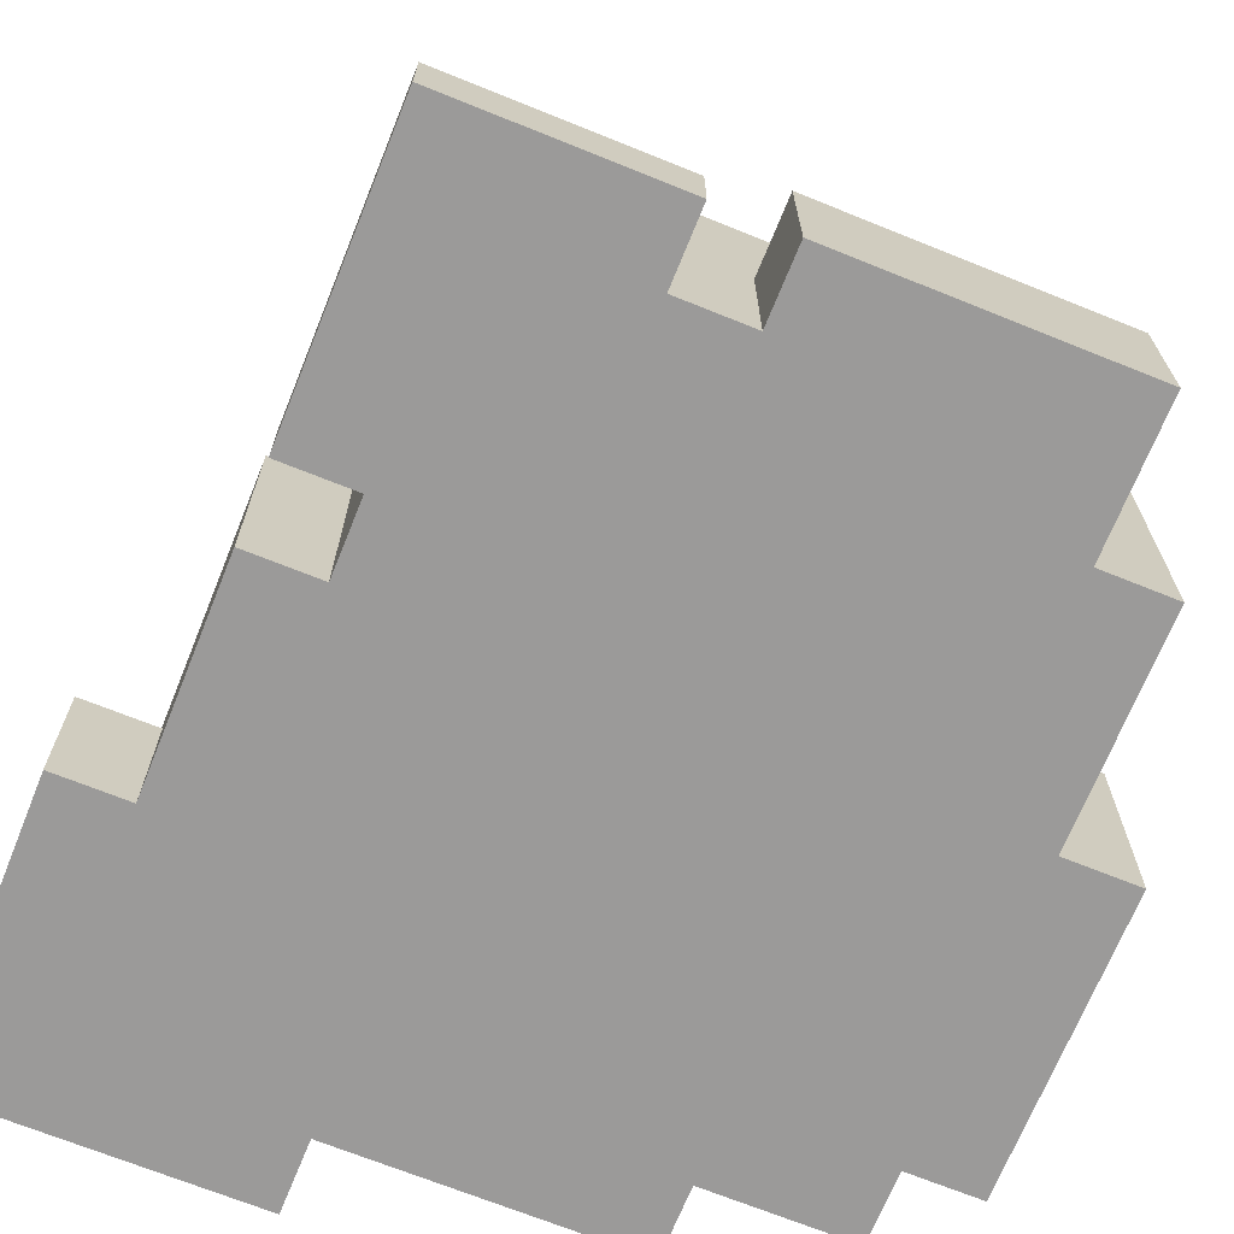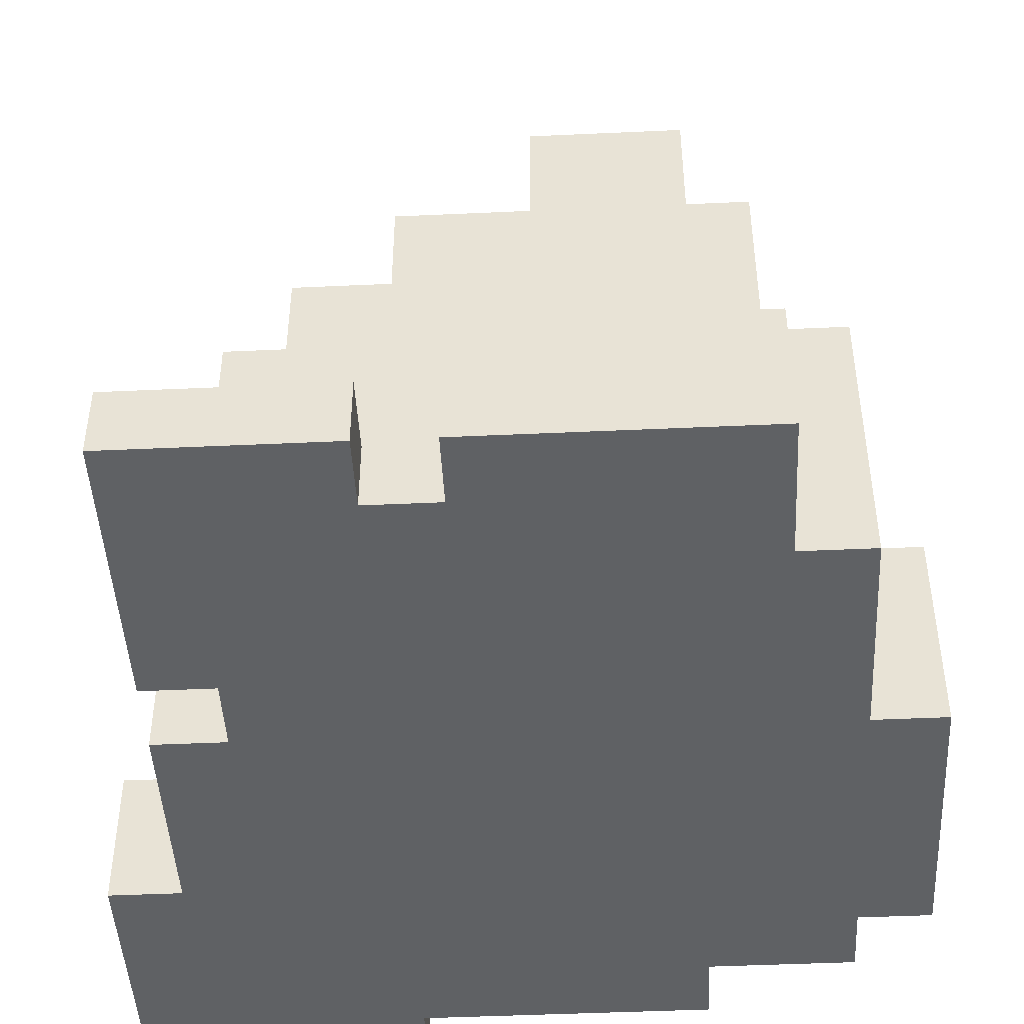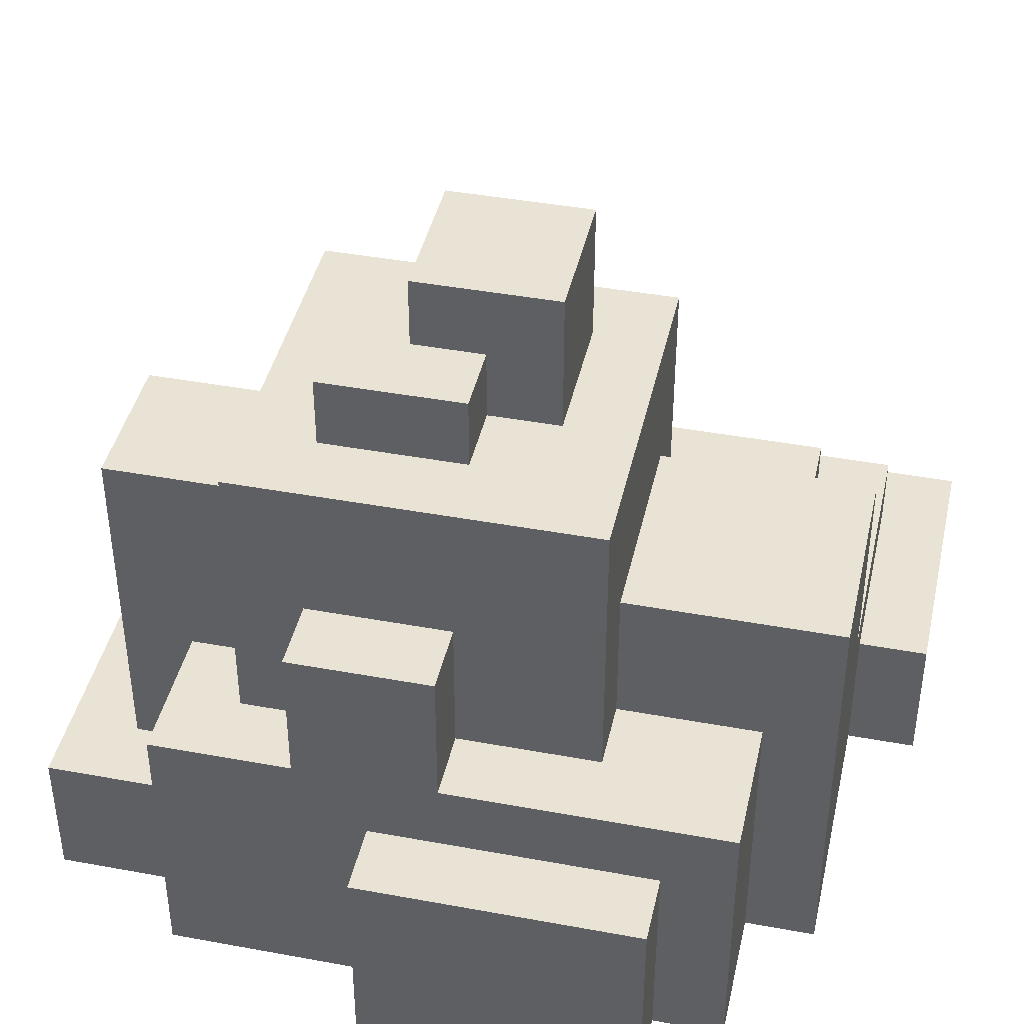
<metadata>
{"format":"obj","ext":"obj","renderer":"f3d","projection":"perspective","resolution":1024,"background":"white","views":[{"elev":-69.5,"azim":158.0,"up":"+Y"},{"elev":-46.1,"azim":-177.0,"up":"+Y"},{"elev":42.0,"azim":-77.5,"up":"+Y"}]}
</metadata>
<code>
o Stone 3
v 6.6 5 -4.7
v 6.6 5 -5
v 6.6 5 -5.1
v 6.6 5.2 -4.7
v 6.6 5.2 -4.9
v 6.6 5.3 -4.7
v 6.6 5.3 -4.9
v 6.6 5.3 -5
v 6.6 5.3 -5.1
v 6.7 5 -4.6
v 6.7 5 -4.7
v 6.7 5 -5.1
v 6.7 5 -5.3
v 6.7 5 -5.4
v 6.7 5.2 -4.6
v 6.7 5.2 -4.7
v 6.7 5.3 -4.7
v 6.7 5.3 -4.9
v 6.7 5.3 -5
v 6.7 5.3 -5.1
v 6.7 5.3 -5.3
v 6.7 5.4 -4.6
v 6.7 5.4 -4.9
v 6.7 5.4 -5
v 6.7 5.4 -5.2
v 6.7 5.4 -5.4
v 6.7 5.6 -5
v 6.7 5.6 -5.2
v 6.8 5 -5.4
v 6.8 5 -5.6
v 6.8 5.1 -5.4
v 6.8 5.1 -5.5
v 6.8 5.2 -5.4
v 6.8 5.2 -5.5
v 6.8 5.2 -5.6
v 6.8 5.4 -4.8
v 6.8 5.4 -4.9
v 6.8 5.4 -5
v 6.8 5.4 -5.2
v 6.8 5.4 -5.3
v 6.8 5.6 -5
v 6.8 5.6 -5.2
v 6.8 5.8 -4.8
v 6.8 5.8 -5.3
v 6.9 5 -4.5
v 6.9 5 -4.6
v 6.9 5.2 -5.4
v 6.9 5.2 -5.5
v 6.9 5.3 -4.5
v 6.9 5.3 -4.6
v 6.9 5.3 -5.4
v 6.9 5.3 -5.5
v 6.9 5.4 -4.6
v 6.9 5.4 -4.8
v 6.9 5.4 -5.3
v 6.9 5.4 -5.4
v 6.9 5.5 -4.5
v 6.9 5.5 -4.8
v 6.9 5.6 -4.5
v 6.9 5.6 -4.8
v 6.9 5.7 -5.3
v 6.9 5.7 -5.5
v 6.9 5.8 -5
v 6.9 5.8 -5.1
v 6.9 5.8 -5.2
v 6.9 5.9 -5
v 6.9 5.9 -5.1
v 6.9 5.9 -5.2
v 7 5.8 -4.9
v 7 5.8 -5
v 7 5.9 -5
v 7 5.9 -5.1
v 7 6 -4.9
v 7 6 -5.1
v 7.3 5 -4.4
v 7.3 5 -4.5
v 7.3 5 -5.5
v 7.3 5 -5.6
v 7.3 5.1 -4.4
v 7.3 5.1 -4.5
v 7.3 5.1 -5.5
v 7.3 5.1 -5.6
v 7.3 5.2 -4.4
v 7.3 5.2 -4.5
v 7.1 5.4 -5.3
v 7.1 5.4 -5.5
v 7.1 5.5 -5.3
v 7.1 5.5 -5.4
v 7.1 5.7 -5.3
v 7.1 5.7 -5.4
v 7.1 5.7 -5.5
v 7.1 5.8 -5.1
v 7.1 5.8 -5.2
v 7.1 5.9 -5.1
v 7.1 5.9 -5.2
v 7.2 5 -5.5
v 7.2 5 -5.6
v 7.2 5.2 -5.5
v 7.2 5.2 -5.6
v 7.2 5.3 -4.5
v 7.2 5.3 -4.6
v 7.2 5.4 -4.5
v 7.2 5.4 -4.6
v 7.2 5.4 -4.8
v 7.2 5.6 -4.5
v 7.2 5.6 -4.8
v 7.2 5.8 -4.9
v 7.2 5.8 -5.1
v 7.2 6 -4.9
v 7.2 6 -5.1
v 7.3 5.4 -4.8
v 7.3 5.4 -4.9
v 7.3 5.4 -5.2
v 7.3 5.4 -5.3
v 7.3 5.6 -4.8
v 7.3 5.6 -4.9
v 7.3 5.7 -4.9
v 7.3 5.7 -5.2
v 7.3 5.8 -4.8
v 7.3 5.8 -5.3
v 7.4 5.1 -5.4
v 7.4 5.1 -5.5
v 7.4 5.3 -5.4
v 7.4 5.4 -4.9
v 7.4 5.4 -5.1
v 7.4 5.4 -5.2
v 7.4 5.4 -5.4
v 7.4 5.4 -5.5
v 7.4 5.6 -4.9
v 7.4 5.6 -5.1
v 7.4 5.7 -4.9
v 7.4 5.7 -5.2
v 7.5 5 -5.1
v 7.5 5 -5.2
v 7.5 5.1 -5.2
v 7.5 5.1 -5.4
v 7.5 5.3 -4.6
v 7.5 5.3 -4.8
v 7.5 5.3 -5.1
v 7.5 5.3 -5.2
v 7.5 5.3 -5.4
v 7.5 5.4 -4.6
v 7.5 5.4 -4.8
v 7.5 5.4 -5.1
v 7.5 5.4 -5.4
v 7.6 5 -4.8
v 7.6 5 -4.9
v 7.6 5 -5.1
v 7.6 5 -5.2
v 7.6 5 -5.5
v 7.6 5 -5.6
v 7.6 5.1 -5.2
v 7.6 5.1 -5.5
v 7.6 5.1 -5.6
v 7.6 5.2 -4.5
v 7.6 5.2 -4.6
v 7.6 5.2 -4.8
v 7.6 5.2 -4.9
v 7.6 5.3 -4.5
v 7.6 5.3 -5.1
v 7.7 5 -4.4
v 7.7 5 -4.6
v 7.7 5 -4.8
v 7.7 5.2 -4.4
v 7.7 5.2 -4.6
v 7.7 5.2 -4.8
v 7.3 5 -4.4
v 7.3 5.1 -4.4
v 7.3 5.2 -4.4
v 7.4 5.1 -4.4
v 7.4 5.2 -4.4
v 7.7 5 -4.4
v 7.7 5.2 -4.4
v 6.9 5 -4.5
v 6.9 5.3 -4.5
v 6.9 5.5 -4.5
v 6.9 5.6 -4.5
v 7 5.3 -4.5
v 7 5.5 -4.5
v 7.1 5.1 -4.5
v 7.1 5.4 -4.5
v 7.2 5.3 -4.5
v 7.2 5.4 -4.5
v 7.2 5.6 -4.5
v 7.3 5 -4.5
v 7.3 5.1 -4.5
v 7.3 5.2 -4.5
v 7.4 5.2 -4.5
v 7.4 5.3 -4.5
v 7.6 5.2 -4.5
v 7.6 5.3 -4.5
v 6.7 5 -4.6
v 6.7 5.2 -4.6
v 6.7 5.4 -4.6
v 6.8 5.2 -4.6
v 6.8 5.4 -4.6
v 6.9 5 -4.6
v 6.9 5.3 -4.6
v 6.9 5.4 -4.6
v 7.2 5.3 -4.6
v 7.2 5.4 -4.6
v 7.4 5.3 -4.6
v 7.5 5.3 -4.6
v 7.5 5.4 -4.6
v 6.6 5 -4.7
v 6.6 5.2 -4.7
v 6.6 5.3 -4.7
v 6.7 5 -4.7
v 6.7 5.2 -4.7
v 6.7 5.3 -4.7
v 6.8 5.4 -4.8
v 6.8 5.8 -4.8
v 6.9 5.4 -4.8
v 6.9 5.5 -4.8
v 6.9 5.6 -4.8
v 7.2 5.4 -4.8
v 7.2 5.6 -4.8
v 7.3 5.4 -4.8
v 7.3 5.6 -4.8
v 7.3 5.8 -4.8
v 7 5.8 -4.9
v 7 6 -4.9
v 7.1 5.8 -4.9
v 7.1 6 -4.9
v 7.2 5.8 -4.9
v 7.2 6 -4.9
v 7.3 5.4 -4.9
v 7.3 5.6 -4.9
v 7.3 5.7 -4.9
v 7.4 5.4 -4.9
v 7.4 5.6 -4.9
v 7.4 5.7 -4.9
v 6.7 5.4 -5
v 6.7 5.6 -5
v 6.8 5.4 -5
v 6.8 5.6 -5
v 6.9 5.8 -5
v 6.9 5.9 -5
v 7 5.8 -5
v 7 5.9 -5
v 7.5 5 -5.2
v 7.5 5.1 -5.2
v 7.6 5 -5.2
v 7.6 5.1 -5.2
v 7.6 5 -4.8
v 7.6 5.2 -4.8
v 7.7 5 -4.8
v 7.7 5.2 -4.8
v 6.6 5 -5.1
v 6.6 5.3 -5.1
v 6.7 5 -5.1
v 6.7 5.3 -5.1
v 7 5.9 -5.1
v 7 6 -5.1
v 7.1 5.8 -5.1
v 7.1 5.9 -5.1
v 7.1 6 -5.1
v 7.2 5.8 -5.1
v 7.2 6 -5.1
v 7.5 5 -5.1
v 7.5 5.3 -5.1
v 7.6 5 -5.1
v 7.6 5.3 -5.1
v 6.7 5.4 -5.2
v 6.7 5.6 -5.2
v 6.8 5.4 -5.2
v 6.8 5.6 -5.2
v 6.9 5.8 -5.2
v 6.9 5.9 -5.2
v 7 5.8 -5.2
v 7.1 5.8 -5.2
v 7.1 5.9 -5.2
v 7.3 5.4 -5.2
v 7.3 5.7 -5.2
v 7.4 5.4 -5.2
v 7.4 5.7 -5.2
v 6.8 5.4 -5.3
v 6.8 5.8 -5.3
v 6.9 5.4 -5.3
v 6.9 5.7 -5.3
v 7 5.7 -5.3
v 7 5.8 -5.3
v 7.1 5.4 -5.3
v 7.1 5.5 -5.3
v 7.1 5.7 -5.3
v 7.2 5.5 -5.3
v 7.2 5.8 -5.3
v 7.3 5.4 -5.3
v 7.3 5.8 -5.3
v 6.7 5 -5.4
v 6.7 5.4 -5.4
v 6.8 5 -5.4
v 6.8 5.1 -5.4
v 6.8 5.2 -5.4
v 6.8 5.3 -5.4
v 6.9 5.2 -5.4
v 6.9 5.3 -5.4
v 6.9 5.4 -5.4
v 7.4 5.1 -5.4
v 7.4 5.3 -5.4
v 7.4 5.4 -5.4
v 7.5 5.1 -5.4
v 7.5 5.3 -5.4
v 7.5 5.4 -5.4
v 6.9 5.2 -5.5
v 6.9 5.3 -5.5
v 6.9 5.7 -5.5
v 7 5.2 -5.5
v 7 5.3 -5.5
v 7.1 5.4 -5.5
v 7.1 5.7 -5.5
v 7.2 5 -5.5
v 7.2 5.2 -5.5
v 7.3 5 -5.5
v 7.3 5.1 -5.5
v 7.4 5.1 -5.5
v 7.4 5.4 -5.5
v 6.8 5 -5.6
v 6.8 5.2 -5.6
v 7.2 5 -5.6
v 7.2 5.2 -5.6
v 7.3 5 -5.6
v 7.3 5.1 -5.6
v 7.6 5 -5.6
v 7.6 5.1 -5.6
v 7.3 5 -4.4
v 7.7 5 -4.4
v 6.9 5 -4.5
v 7.3 5 -4.5
v 6.7 5 -4.6
v 6.9 5 -4.6
v 7.5 5 -4.6
v 7.7 5 -4.6
v 6.6 5 -4.7
v 6.7 5 -4.7
v 7.6 5 -4.8
v 7.7 5 -4.8
v 7.5 5 -4.9
v 7.6 5 -4.9
v 6.6 5 -5
v 6.8 5 -5
v 6.6 5 -5.1
v 6.7 5 -5.1
v 7.5 5 -5.1
v 7.6 5 -5.1
v 7.4 5 -5.2
v 7.5 5 -5.2
v 7.6 5 -5.2
v 6.7 5 -5.3
v 6.8 5 -5.3
v 6.7 5 -5.4
v 6.8 5 -5.4
v 7.2 5 -5.5
v 7.3 5 -5.5
v 7.4 5 -5.5
v 7.6 5 -5.5
v 6.8 5 -5.6
v 7.2 5 -5.6
v 7.3 5 -5.6
v 7.6 5 -5.6
v 7.5 5.1 -5.2
v 7.6 5.1 -5.2
v 7.4 5.1 -5.4
v 7.5 5.1 -5.4
v 7.3 5.1 -5.5
v 7.4 5.1 -5.5
v 7.6 5.1 -5.5
v 7.3 5.1 -5.6
v 7.6 5.1 -5.6
v 7.3 5.2 -4.4
v 7.4 5.2 -4.4
v 7.7 5.2 -4.4
v 7.3 5.2 -4.5
v 7.4 5.2 -4.5
v 7.6 5.2 -4.5
v 7.6 5.2 -4.6
v 7.7 5.2 -4.6
v 7.6 5.2 -4.8
v 7.7 5.2 -4.8
v 6.8 5.2 -5.4
v 6.9 5.2 -5.4
v 6.8 5.2 -5.5
v 6.9 5.2 -5.5
v 7 5.2 -5.5
v 7.2 5.2 -5.5
v 6.8 5.2 -5.6
v 7.2 5.2 -5.6
v 7.2 5.3 -4.5
v 7.4 5.3 -4.5
v 7.6 5.3 -4.5
v 7.2 5.3 -4.6
v 7.4 5.3 -4.6
v 7.5 5.3 -4.6
v 6.6 5.3 -4.7
v 6.7 5.3 -4.7
v 7.5 5.3 -4.8
v 6.6 5.3 -4.9
v 6.7 5.3 -4.9
v 6.6 5.3 -5
v 6.7 5.3 -5
v 6.6 5.3 -5.1
v 6.7 5.3 -5.1
v 7.5 5.3 -5.1
v 7.6 5.3 -5.1
v 6.7 5.4 -4.6
v 6.8 5.4 -4.6
v 6.9 5.4 -4.6
v 7.2 5.4 -4.6
v 7.5 5.4 -4.6
v 6.8 5.4 -4.8
v 6.9 5.4 -4.8
v 7.2 5.4 -4.8
v 7.3 5.4 -4.8
v 7.5 5.4 -4.8
v 6.7 5.4 -4.9
v 6.8 5.4 -4.9
v 7.3 5.4 -4.9
v 7.4 5.4 -4.9
v 6.7 5.4 -5
v 6.8 5.4 -5
v 7.4 5.4 -5.1
v 7.5 5.4 -5.1
v 6.7 5.4 -5.2
v 6.8 5.4 -5.2
v 7.3 5.4 -5.2
v 7.4 5.4 -5.2
v 6.8 5.4 -5.3
v 6.9 5.4 -5.3
v 7.1 5.4 -5.3
v 7.3 5.4 -5.3
v 6.7 5.4 -5.4
v 6.9 5.4 -5.4
v 7.4 5.4 -5.4
v 7.5 5.4 -5.4
v 7.1 5.4 -5.5
v 7.4 5.4 -5.5
v 6.9 5.6 -4.5
v 7.2 5.6 -4.5
v 6.9 5.6 -4.8
v 7.2 5.6 -4.8
v 6.7 5.6 -5
v 6.8 5.6 -5
v 6.7 5.6 -5.2
v 6.8 5.6 -5.2
v 7.3 5.7 -4.9
v 7.4 5.7 -4.9
v 7.3 5.7 -5.2
v 7.4 5.7 -5.2
v 6.9 5.7 -5.3
v 7 5.7 -5.3
v 7.1 5.7 -5.3
v 7 5.7 -5.4
v 7.1 5.7 -5.4
v 6.9 5.7 -5.5
v 7.1 5.7 -5.5
v 6.8 5.8 -4.8
v 7.3 5.8 -4.8
v 7 5.8 -4.9
v 7.1 5.8 -4.9
v 7.2 5.8 -4.9
v 6.9 5.8 -5
v 7 5.8 -5
v 6.9 5.8 -5.1
v 7.1 5.8 -5.1
v 7.2 5.8 -5.1
v 6.9 5.8 -5.2
v 7 5.8 -5.2
v 7.1 5.8 -5.2
v 7.2 5.8 -5.2
v 6.8 5.8 -5.3
v 7 5.8 -5.3
v 7.2 5.8 -5.3
v 7.3 5.8 -5.3
v 6.9 5.9 -5
v 7 5.9 -5
v 6.9 5.9 -5.1
v 7 5.9 -5.1
v 7.1 5.9 -5.1
v 6.9 5.9 -5.2
v 7.1 5.9 -5.2
v 7 6 -4.9
v 7.1 6 -4.9
v 7.2 6 -4.9
v 7 6 -5.1
v 7.1 6 -5.1
v 7.2 6 -5.1
f 4 2 1
f 5 2 4
f 6 5 4
f 7 2 5
f 7 5 6
f 8 3 2
f 8 2 7
f 9 3 8
f 15 11 10
f 16 11 15
f 17 16 15
f 20 13 12
f 21 14 13
f 21 13 20
f 22 17 15
f 22 18 17
f 23 20 19
f 23 18 22
f 23 19 18
f 23 21 20
f 24 21 23
f 25 21 24
f 26 14 21
f 26 21 25
f 27 25 24
f 28 25 27
f 31 30 29
f 32 30 31
f 33 32 31
f 34 30 32
f 34 32 33
f 35 30 34
f 41 37 36
f 41 38 37
f 42 40 39
f 43 41 36
f 43 42 41
f 44 40 42
f 44 42 43
f 49 46 45
f 50 46 49
f 51 48 47
f 52 48 51
f 53 50 49
f 56 52 51
f 57 54 53
f 57 53 49
f 58 54 57
f 59 58 57
f 60 58 59
f 61 56 55
f 62 52 56
f 62 56 61
f 66 64 63
f 67 65 64
f 67 64 66
f 68 65 67
f 71 70 69
f 73 71 69
f 73 72 71
f 74 72 73
f 79 76 75
f 80 76 79
f 81 78 77
f 82 78 81
f 83 80 79
f 84 80 83
f 85 86 87
f 87 86 88
f 87 88 89
f 88 86 90
f 89 88 90
f 90 86 91
f 92 93 94
f 94 93 95
f 96 97 98
f 98 97 99
f 100 101 102
f 102 101 103
f 102 103 105
f 103 104 105
f 105 104 106
f 107 108 109
f 109 108 110
f 111 112 115
f 115 112 116
f 115 116 117
f 113 114 118
f 115 117 119
f 117 118 119
f 118 114 120
f 119 118 120
f 121 122 123
f 123 122 127
f 127 122 128
f 124 125 129
f 125 126 130
f 129 125 130
f 129 130 131
f 130 126 132
f 131 130 132
f 133 134 135
f 133 135 139
f 135 136 140
f 139 135 140
f 140 136 141
f 137 138 142
f 138 139 143
f 142 138 143
f 139 140 144
f 143 139 144
f 140 141 144
f 144 141 145
f 149 150 152
f 150 151 153
f 152 150 153
f 153 151 154
f 146 147 157
f 147 148 158
f 157 147 158
f 155 156 159
f 156 157 159
f 157 158 159
f 158 148 160
f 159 158 160
f 161 162 164
f 162 163 165
f 164 162 165
f 165 163 166
f 170 168 167
f 170 169 168
f 171 169 170
f 172 170 167
f 172 171 170
f 173 171 172
f 178 175 174
f 178 176 175
f 179 177 176
f 179 176 178
f 180 178 174
f 180 179 178
f 181 179 180
f 182 181 180
f 183 179 181
f 183 181 182
f 184 177 179
f 184 179 183
f 185 180 174
f 186 182 180
f 186 180 185
f 187 182 186
f 188 182 187
f 189 182 188
f 190 189 188
f 191 189 190
f 195 193 192
f 195 194 193
f 196 194 195
f 197 195 192
f 197 196 195
f 198 196 197
f 199 196 198
f 202 201 200
f 203 201 202
f 204 201 203
f 208 206 205
f 209 207 206
f 209 206 208
f 210 207 209
f 213 212 211
f 214 212 213
f 215 212 214
f 217 212 215
f 218 217 216
f 219 212 217
f 219 217 218
f 220 212 219
f 223 222 221
f 224 222 223
f 225 224 223
f 226 224 225
f 230 228 227
f 231 229 228
f 231 228 230
f 232 229 231
f 235 234 233
f 236 234 235
f 239 238 237
f 240 238 239
f 243 242 241
f 244 242 243
f 245 246 247
f 247 246 248
f 249 250 251
f 251 250 252
f 253 254 256
f 256 254 257
f 255 256 258
f 256 257 258
f 258 257 259
f 260 261 262
f 262 261 263
f 264 265 266
f 266 265 267
f 268 269 270
f 270 269 271
f 271 269 272
f 273 274 275
f 275 274 276
f 277 278 279
f 279 278 280
f 280 278 281
f 281 278 282
f 281 282 285
f 283 284 286
f 284 285 286
f 285 282 287
f 286 285 287
f 283 286 288
f 286 287 288
f 288 287 289
f 290 291 292
f 292 291 293
f 293 291 294
f 294 291 295
f 294 295 296
f 295 291 297
f 296 295 297
f 297 291 298
f 299 300 302
f 300 301 303
f 302 300 303
f 303 301 304
f 305 306 308
f 306 307 309
f 308 306 309
f 308 309 310
f 309 307 310
f 310 307 311
f 308 310 313
f 312 313 314
f 314 313 315
f 315 313 316
f 313 310 317
f 316 313 317
f 318 319 320
f 320 319 321
f 322 323 324
f 324 323 325
f 329 327 326
f 331 329 328
f 332 327 329
f 332 329 331
f 333 327 332
f 335 331 330
f 335 332 331
f 336 333 332
f 337 333 336
f 338 335 334
f 338 332 335
f 338 336 332
f 339 336 338
f 340 338 334
f 340 339 338
f 341 339 340
f 342 341 340
f 343 341 342
f 344 339 341
f 345 339 344
f 346 344 341
f 347 344 346
f 349 341 343
f 350 346 341
f 350 341 349
f 351 350 349
f 352 346 350
f 352 350 351
f 353 346 352
f 354 346 353
f 355 348 347
f 355 346 354
f 355 347 346
f 356 348 355
f 357 353 352
f 358 353 357
f 359 356 355
f 359 355 354
f 360 356 359
f 361 362 364
f 363 364 366
f 364 362 367
f 366 364 367
f 365 366 368
f 366 367 368
f 368 367 369
f 370 371 373
f 371 372 374
f 373 371 374
f 374 372 375
f 375 372 376
f 376 372 377
f 376 377 378
f 378 377 379
f 380 381 382
f 382 381 383
f 382 383 386
f 384 385 386
f 383 384 386
f 386 385 387
f 388 389 391
f 389 390 392
f 391 389 392
f 392 390 393
f 393 390 396
f 394 395 397
f 397 395 398
f 397 398 399
f 399 398 400
f 399 400 401
f 401 400 402
f 396 390 403
f 403 390 404
f 405 406 410
f 406 407 410
f 410 407 411
f 408 409 412
f 412 409 413
f 413 409 414
f 405 410 415
f 415 410 416
f 413 414 417
f 417 414 418
f 415 416 419
f 419 416 420
f 418 414 421
f 421 414 422
f 421 422 426
f 423 424 427
f 425 426 430
f 427 428 431
f 423 427 431
f 431 428 432
f 429 430 433
f 426 422 433
f 430 426 433
f 433 422 434
f 429 433 435
f 435 433 436
f 437 438 439
f 439 438 440
f 441 442 443
f 443 442 444
f 445 446 447
f 447 446 448
f 449 450 452
f 450 451 452
f 452 451 453
f 449 452 454
f 452 453 454
f 454 453 455
f 456 457 458
f 458 457 459
f 459 457 460
f 456 458 461
f 461 458 462
f 456 461 463
f 460 457 465
f 456 463 466
f 464 465 468
f 465 457 469
f 468 465 469
f 466 467 470
f 456 466 470
f 467 468 471
f 470 467 471
f 468 469 471
f 469 457 472
f 471 469 472
f 472 457 473
f 474 475 476
f 476 475 477
f 476 477 479
f 477 478 479
f 479 478 480
f 481 482 484
f 482 483 485
f 484 482 485
f 485 483 486

</code>
